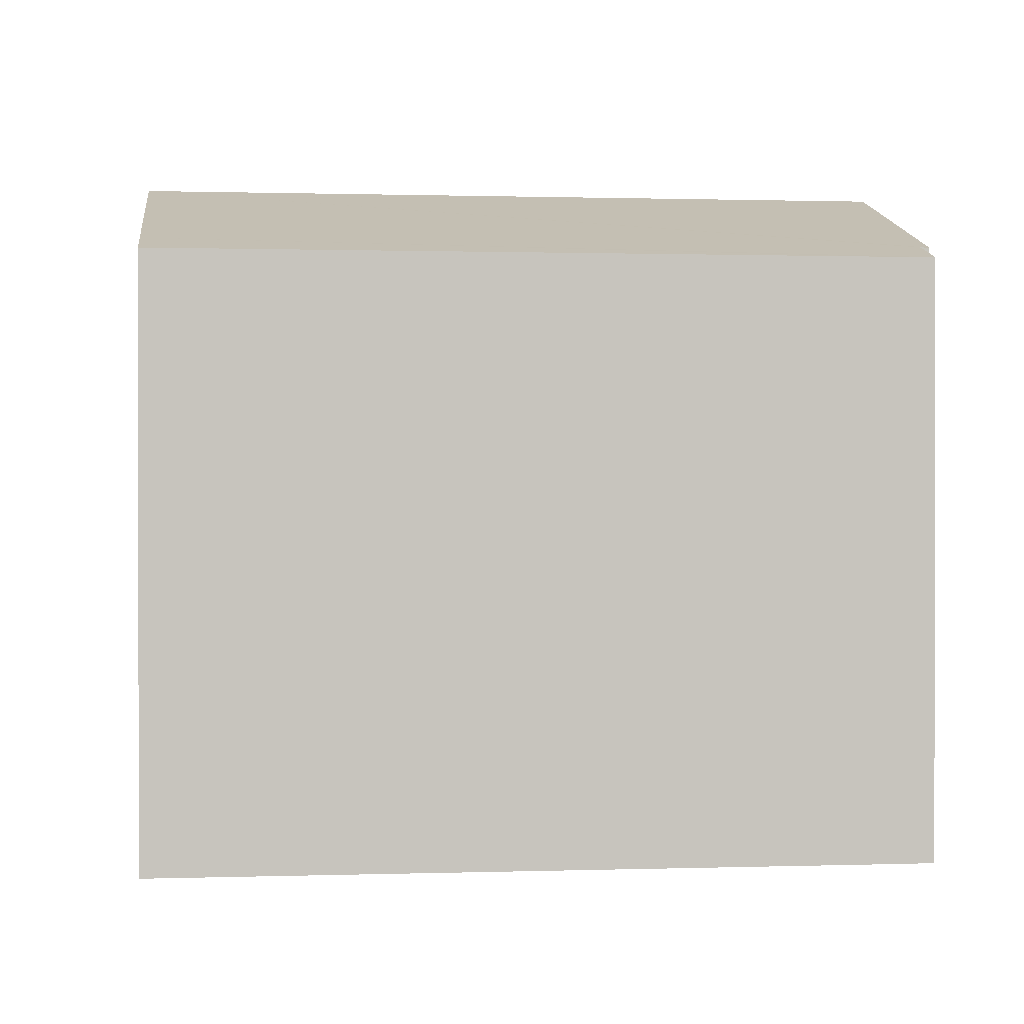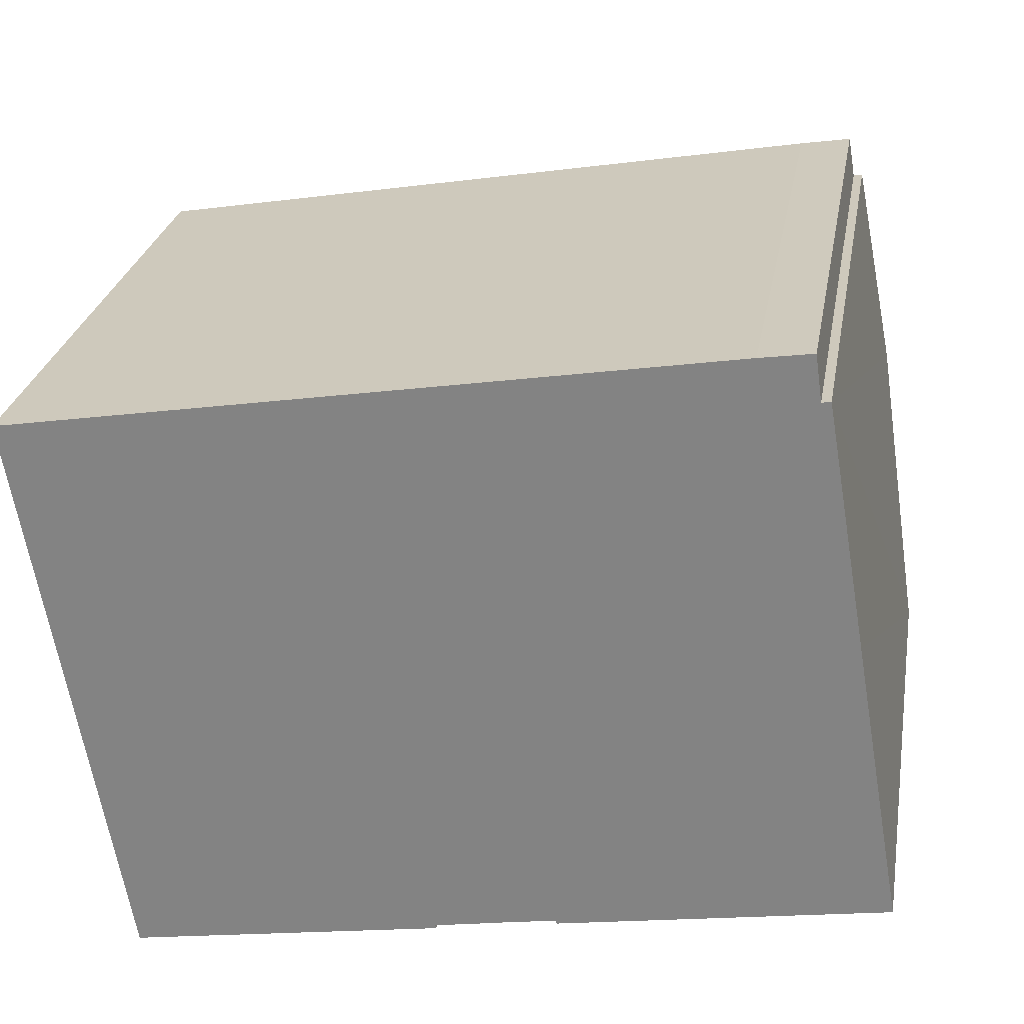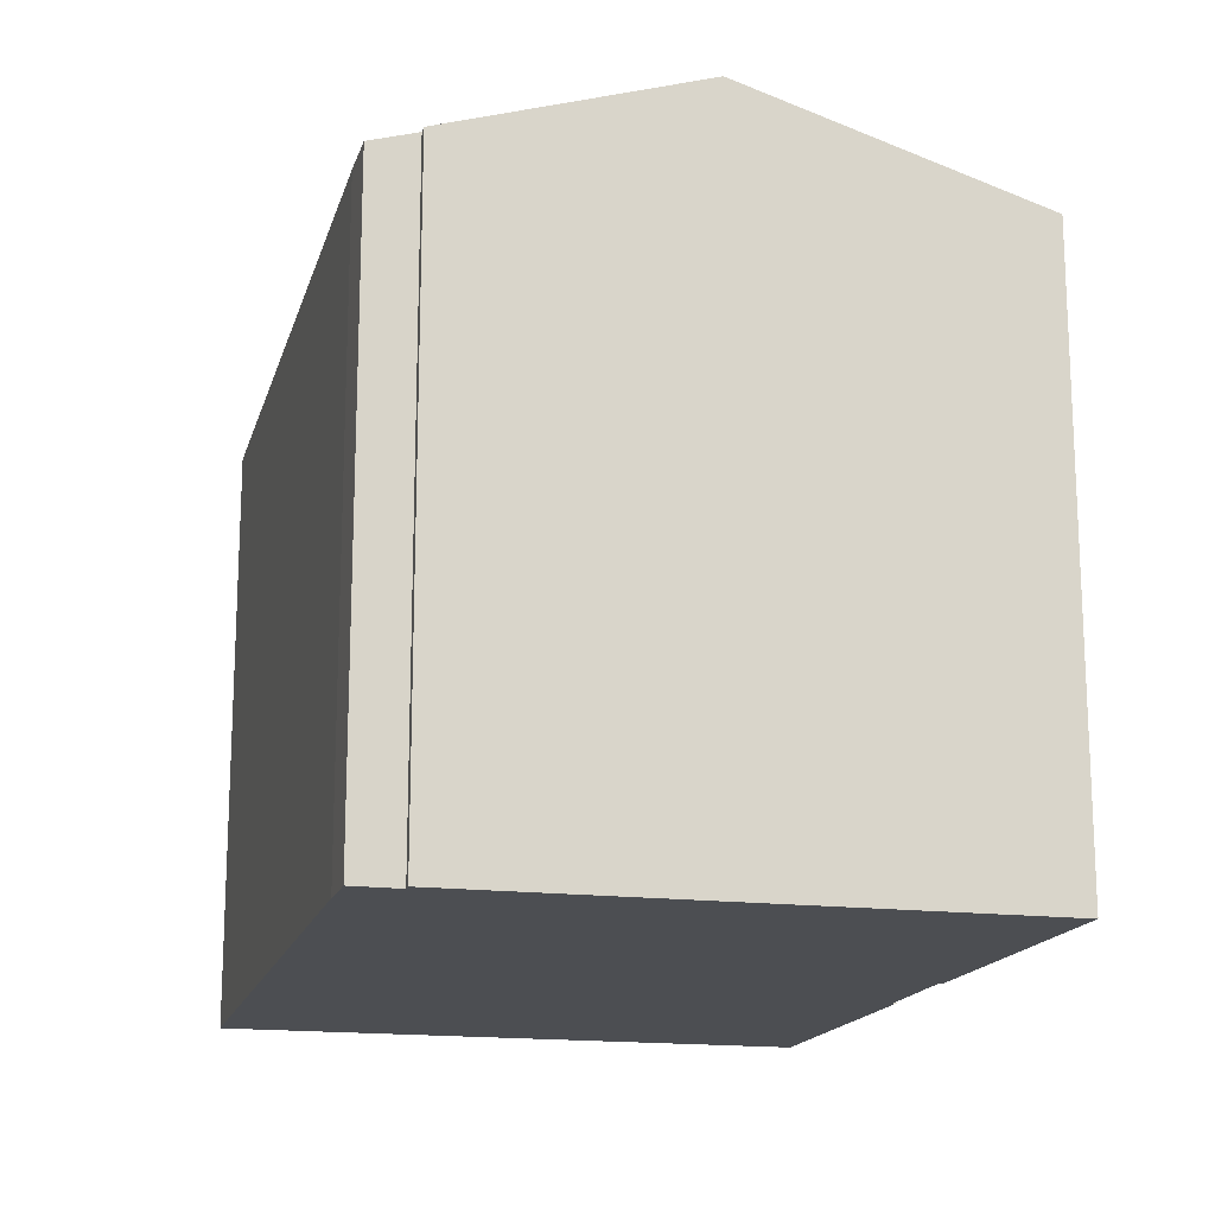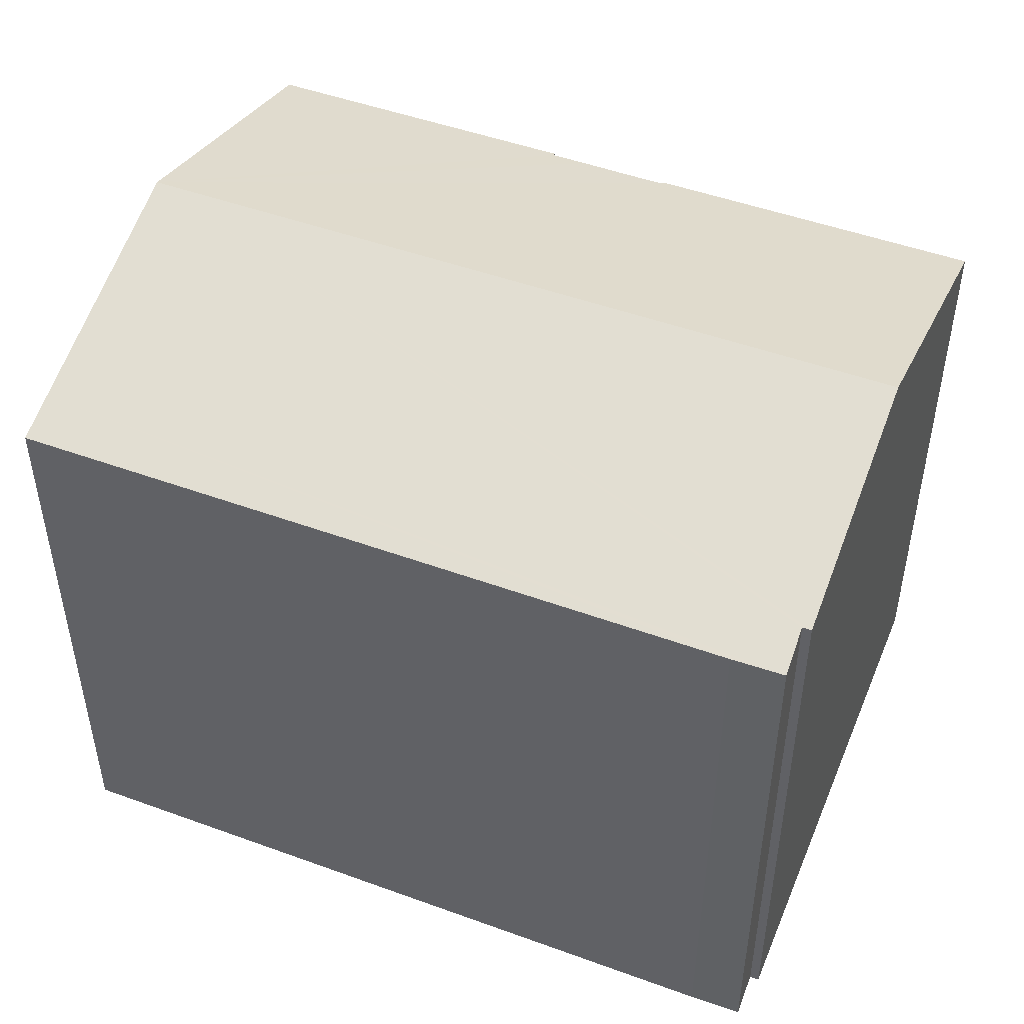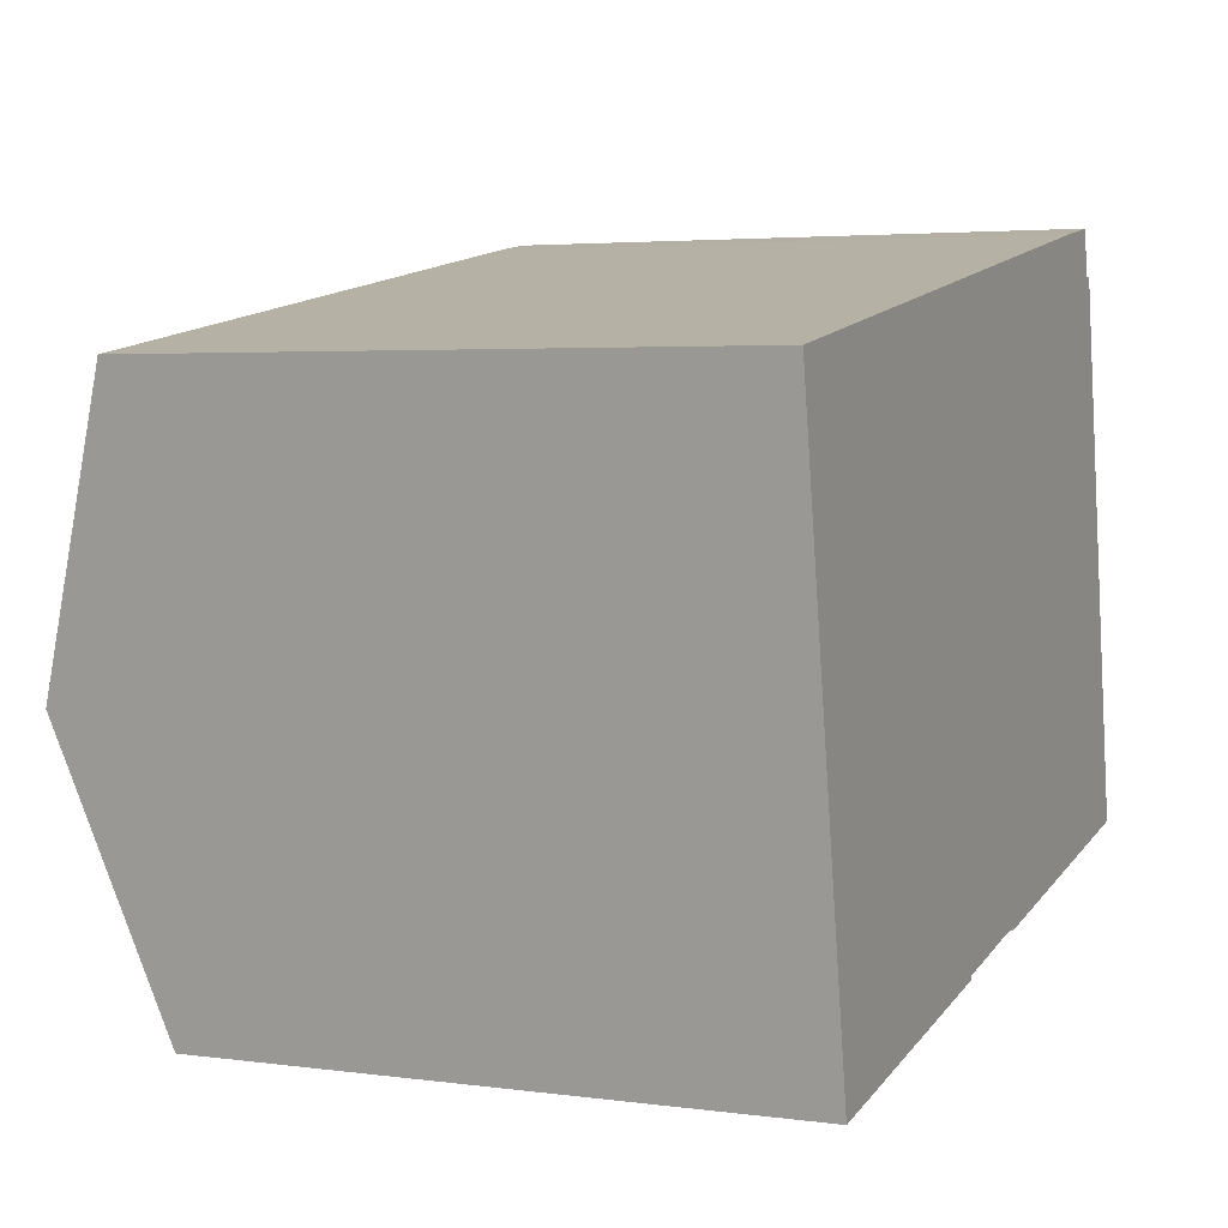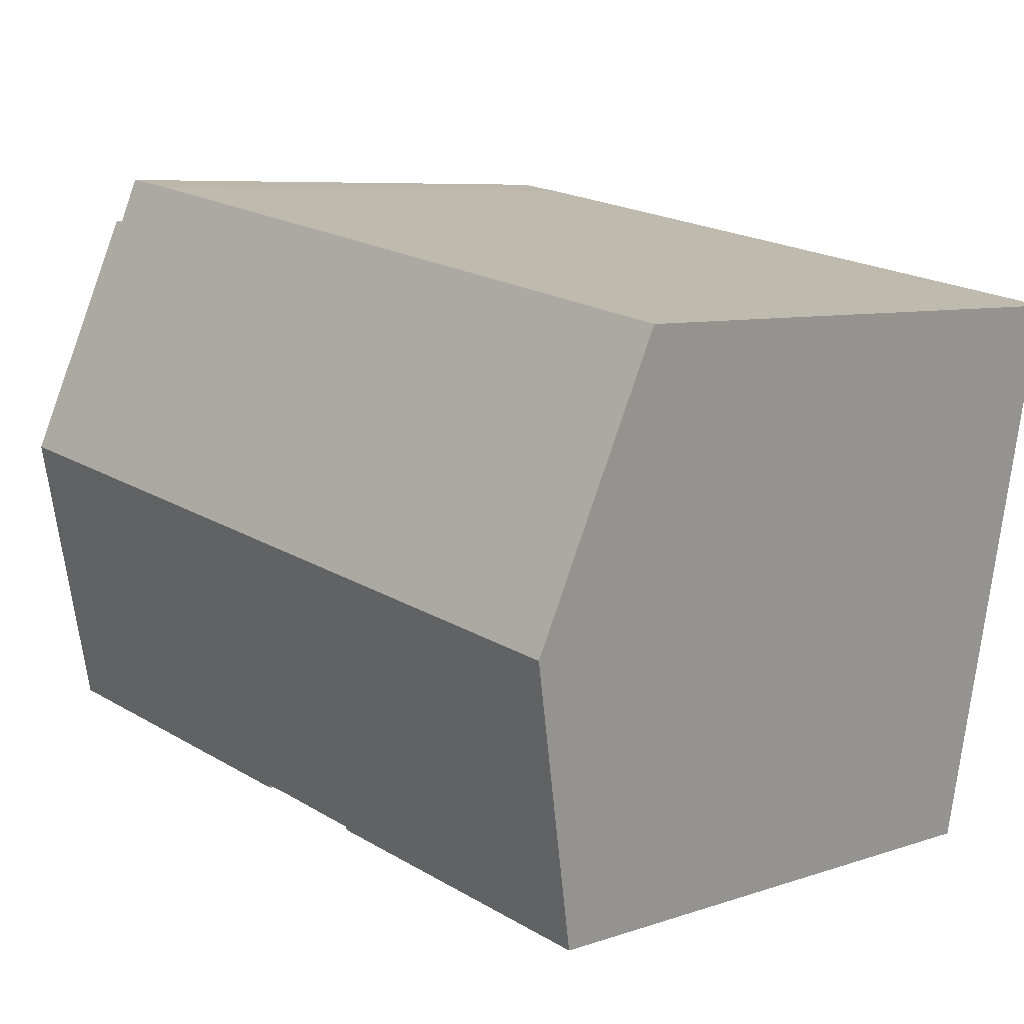
<metadata>
{"format":"obj","ext":"obj","renderer":"f3d","projection":"perspective","resolution":1024,"background":"white","views":[{"elev":0.6,"azim":-16.6,"up":"+Y"},{"elev":27.2,"azim":10.0,"up":"+Z"},{"elev":-16.5,"azim":66.0,"up":"+Y"},{"elev":48.5,"azim":12.3,"up":"+Y"},{"elev":3.7,"azim":-65.7,"up":"+Z"},{"elev":7.2,"azim":-134.3,"up":"+Z"}]}
</metadata>
<code>
v  13.58 11.38 2.354
v  0.153 11.66 -0.886
v  0 11.38 6.97e-16
v  14.57 11.38 2.506
v  14.7 11.65 1.627
v  0.96 13.11 -5.552
v  14.87 11.65 1.658
v  15.67 13.11 -3.02
v  1.922 11.38 -11.11
v  7.962 11.4 -10.01
v  7.974 11.38 -10.08
v  10.34 11.38 -9.659
v  16.61 11.41 -8.496
v  16.62 11.38 -8.572
v  10.32 11.4 -9.598
v  9.677 11.4 -9.7
v  8.642 11.4 -9.89
v  1.922 6.805e-16 -11.11
v  7.974 6.171e-16 -10.08
v  16.62 5.249e-16 -8.572
v  10.34 5.914e-16 -9.659
v  9.677 5.94e-16 -9.7
v  10.32 5.877e-16 -9.598
v  7.962 6.13e-16 -10.01
v  8.642 6.056e-16 -9.89
v  0 0 0
v  0.96 3.4e-16 -5.552
v  0.153 5.425e-17 -0.886
v  13.58 -1.441e-16 2.354
v  14.57 -1.534e-16 2.506
v  14.7 -9.963e-17 1.627
v  14.87 -1.015e-16 1.658
v  15.67 1.849e-16 -3.02
v  16.61 5.202e-16 -8.496
g defaultobject
f 1 2 3
f 2 1 4
f 2 4 5
f 2 5 6
f 6 5 7
f 6 7 8
f 9 10 11
f 12 13 14
f 13 12 8
f 8 12 15
f 8 15 6
f 6 15 16
f 6 16 17
f 6 17 10
f 6 10 9
f 11 18 9
f 18 11 19
f 20 12 14
f 12 20 21
f 15 22 16
f 22 15 23
f 22 17 16
f 17 22 10
f 10 22 24
f 24 22 25
f 18 6 9
f 6 18 2
f 2 18 3
f 3 18 26
f 26 18 27
f 26 27 28
f 12 23 15
f 23 12 21
f 26 1 3
f 1 26 29
f 1 30 4
f 30 1 29
f 31 7 5
f 7 31 32
f 4 31 5
f 31 4 30
f 32 8 7
f 8 32 13
f 13 32 14
f 14 32 33
f 14 33 20
f 20 33 34
f 24 11 10
f 11 24 19
f 34 21 20
f 21 34 33
f 21 33 32
f 21 32 23
f 23 32 22
f 22 32 25
f 25 32 31
f 25 31 30
f 25 30 24
f 24 30 29
f 24 18 19
f 18 24 29
f 18 29 26
f 18 26 27
f 27 26 28

</code>
